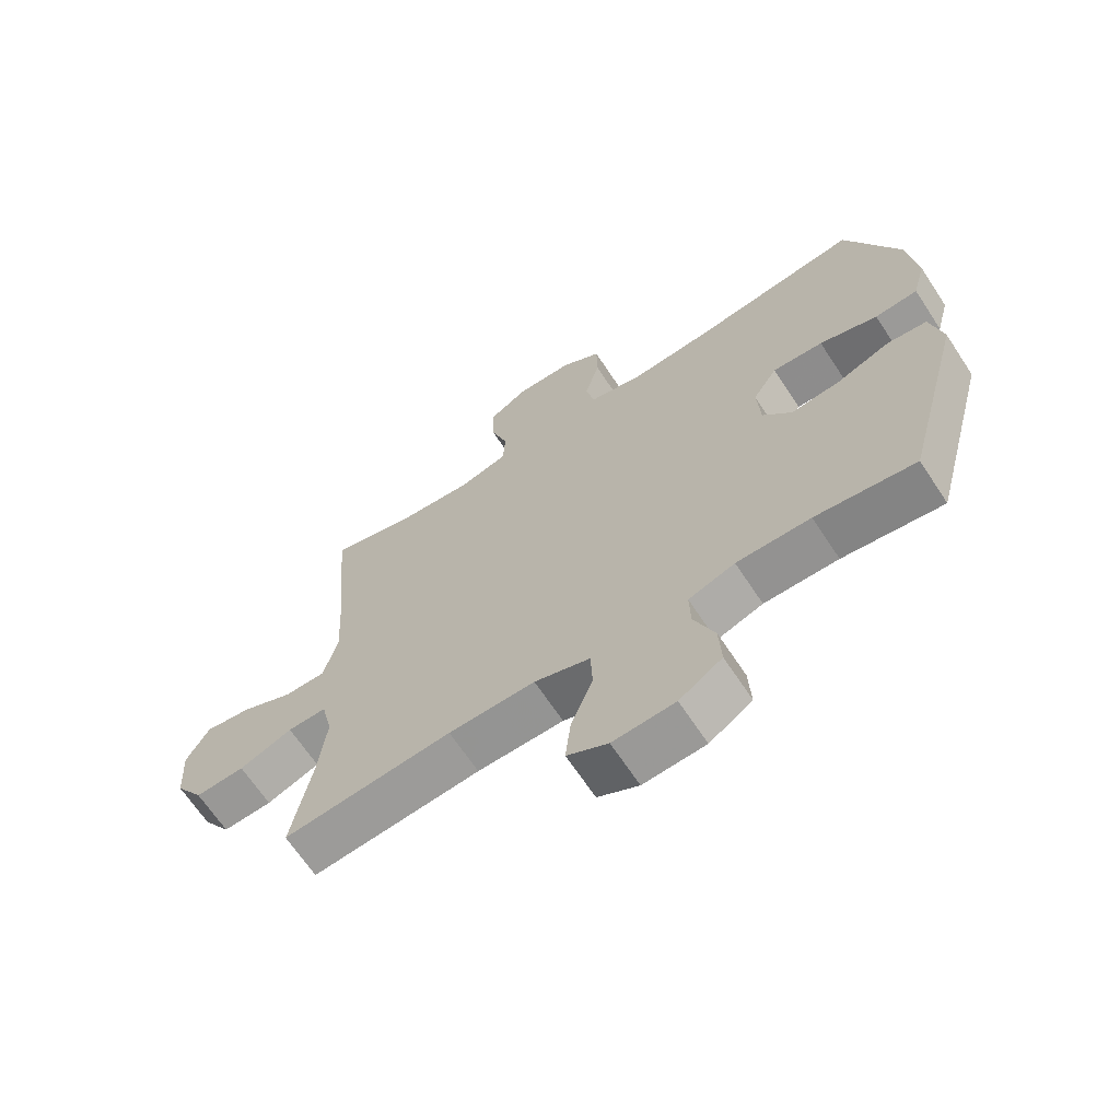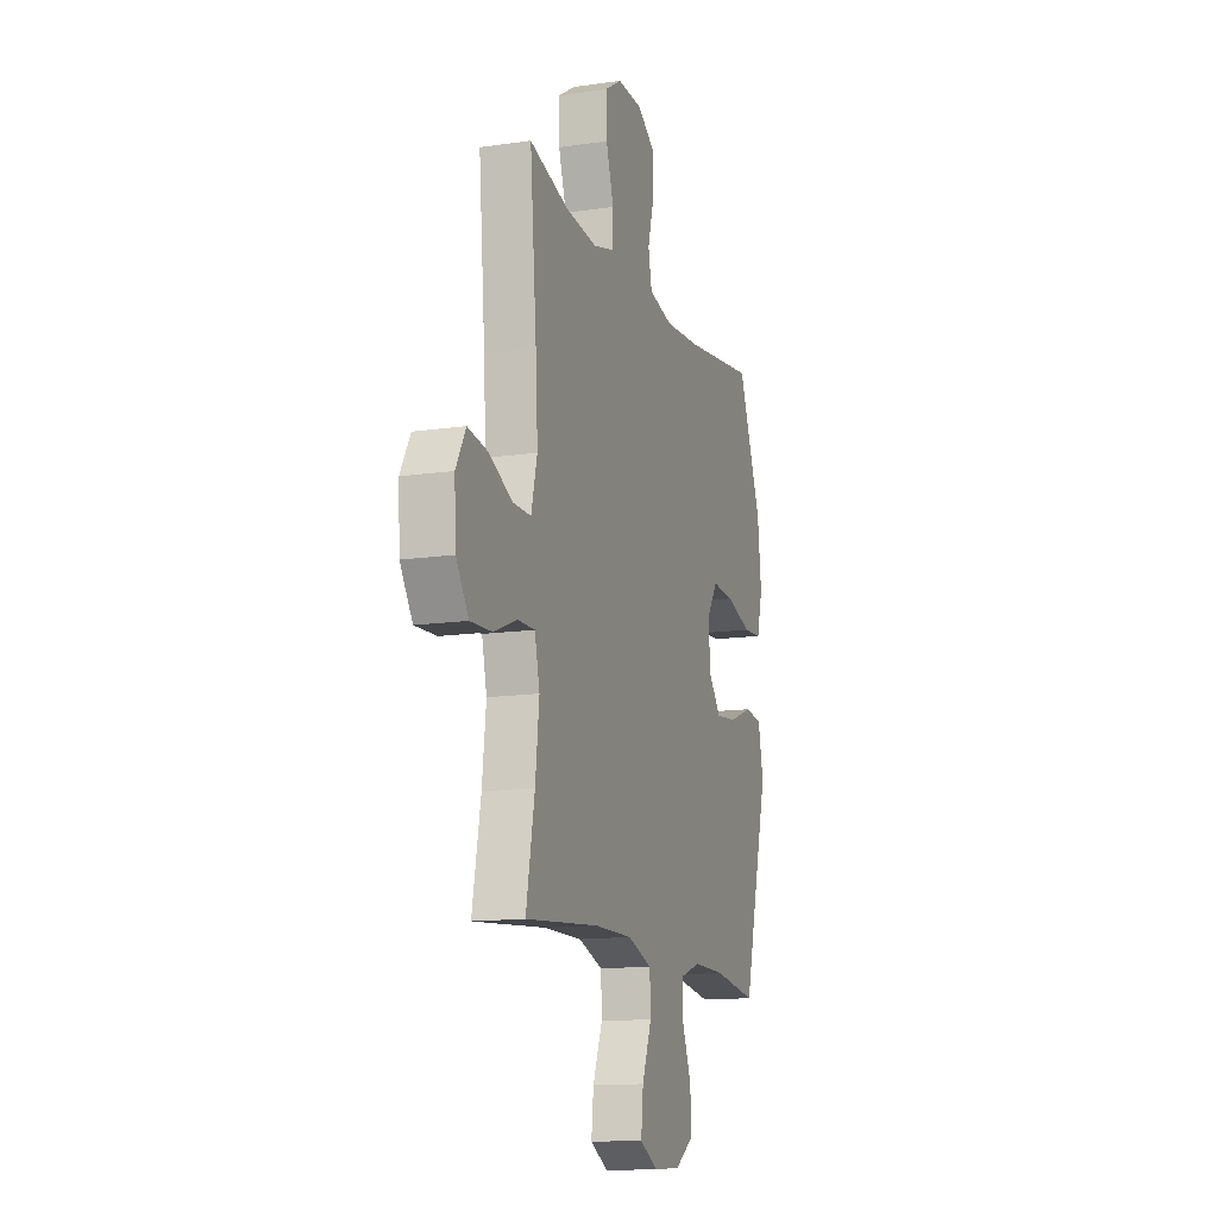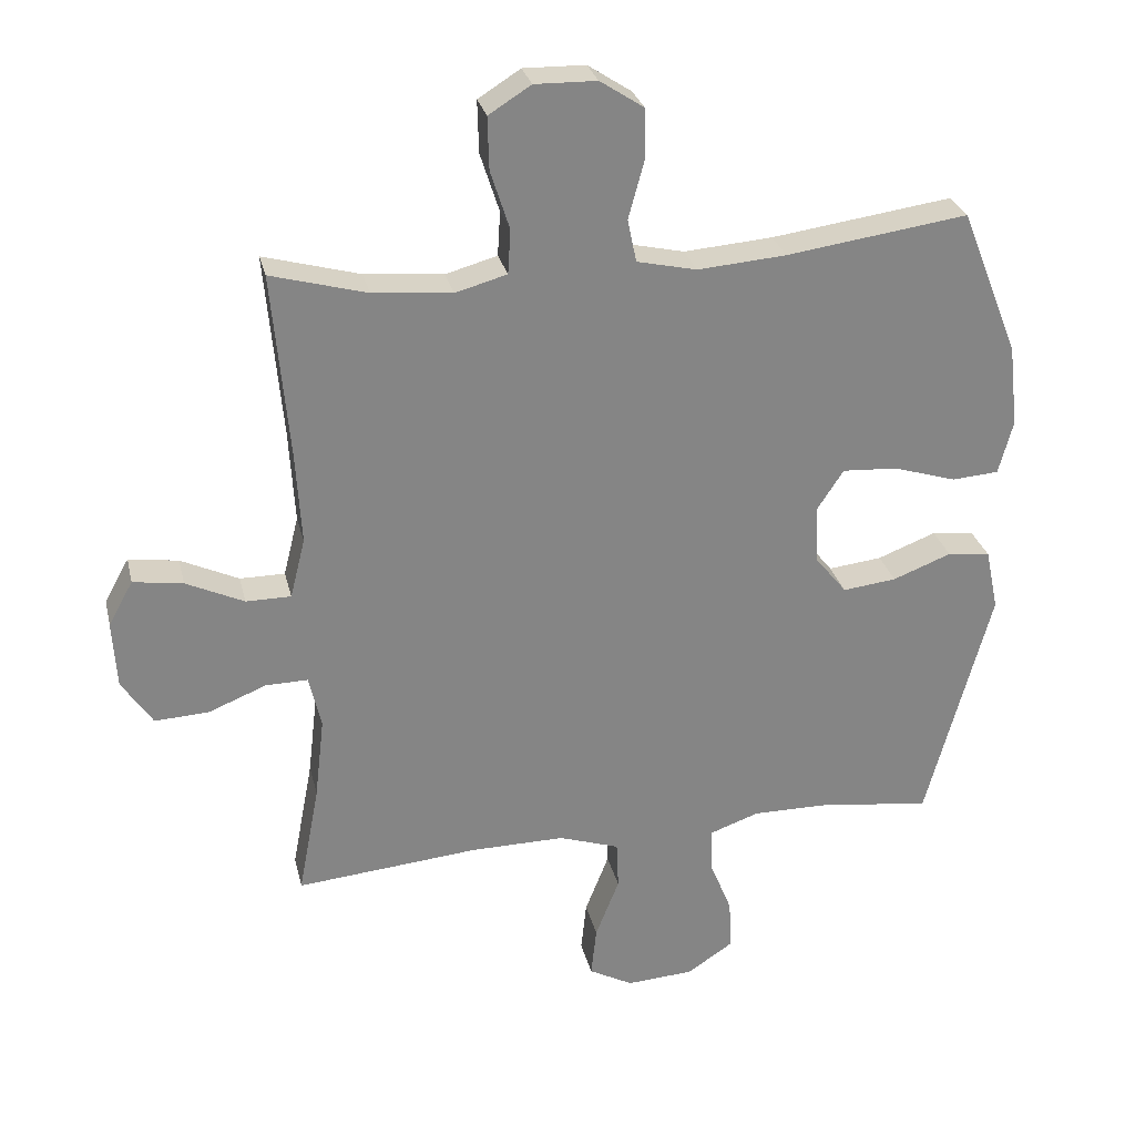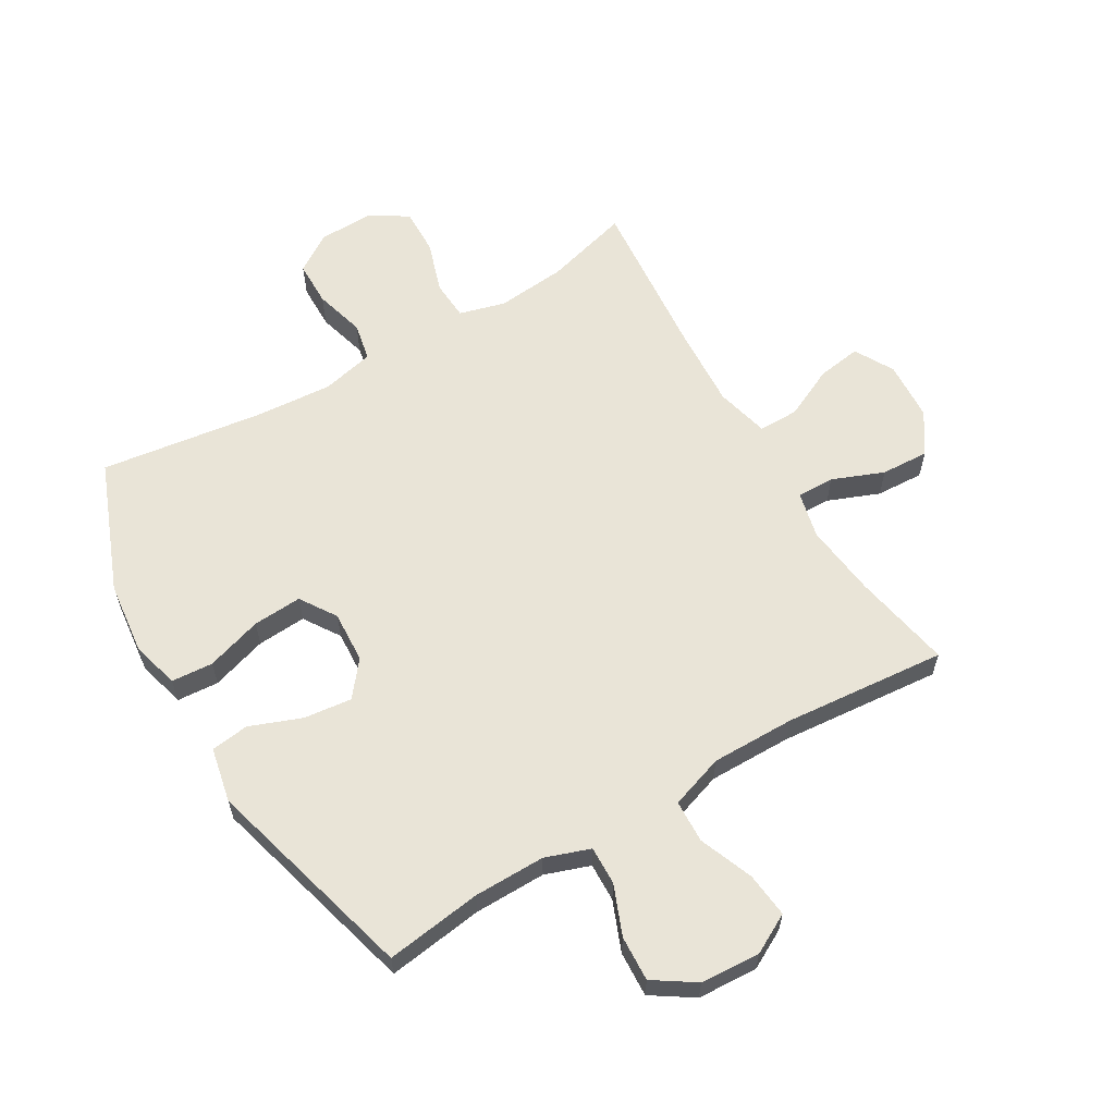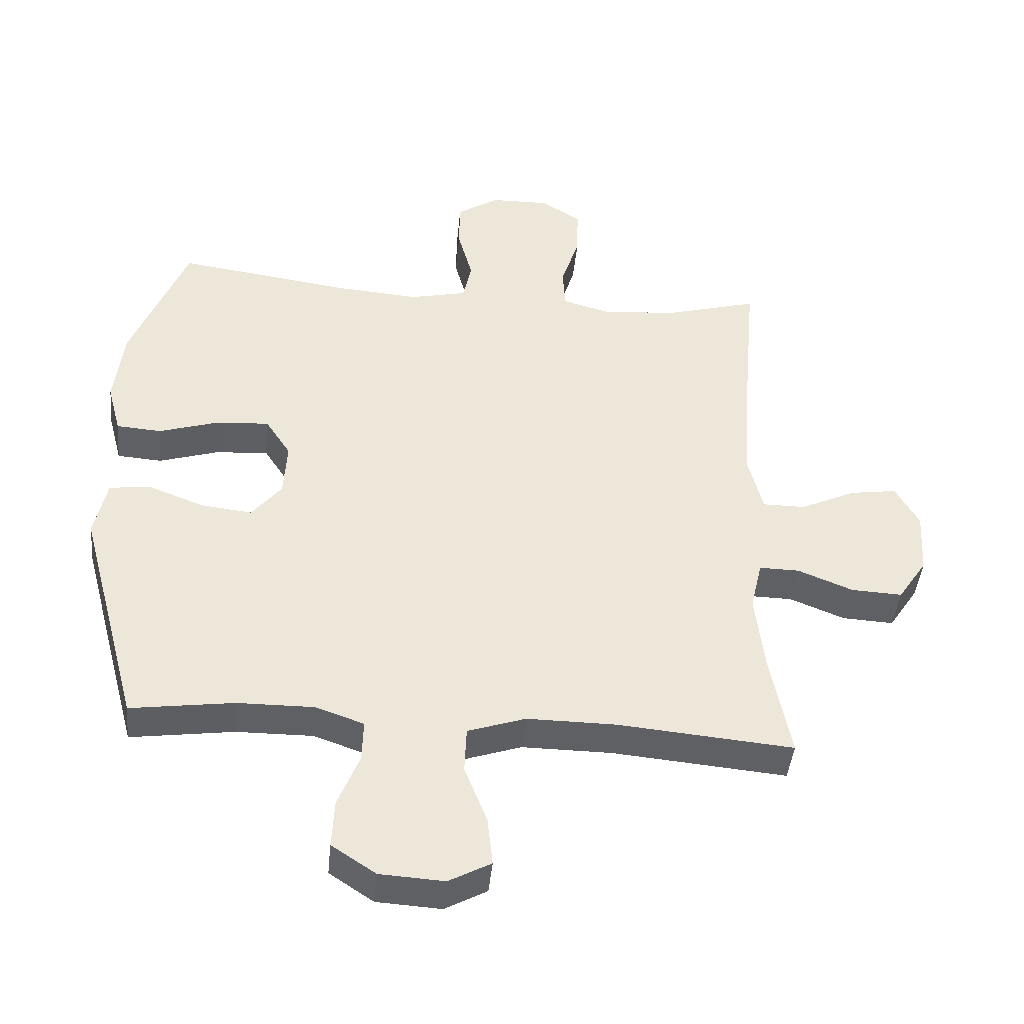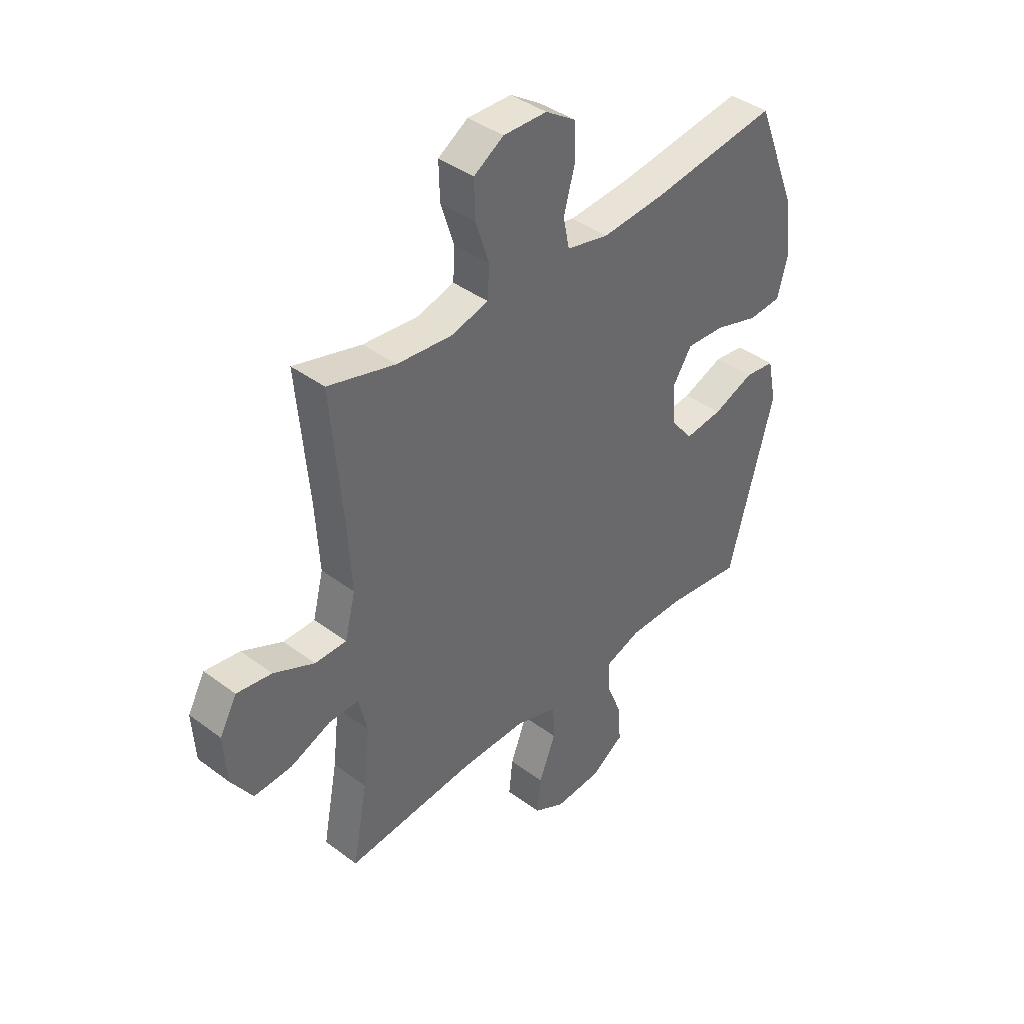
<metadata>
{"format":"obj","ext":"obj","renderer":"f3d","projection":"perspective","resolution":1024,"background":"white","views":[{"elev":-66.7,"azim":33.4,"up":"+Z"},{"elev":-13.5,"azim":-71.7,"up":"+Z"},{"elev":28.5,"azim":-13.0,"up":"+Z"},{"elev":60.8,"azim":149.4,"up":"+Y"},{"elev":-43.2,"azim":174.5,"up":"+Z"},{"elev":40.5,"azim":-47.6,"up":"+Z"}]}
</metadata>
<code>
v -0.5 0.07 0.5
v -0.359 0.07 0.461
v -0.243 0.07 0.45
v -0.167 0.07 0.471
v -0.163 0.07 0.536
v -0.191 0.07 0.623
v -0.193 0.07 0.7
v -0.131 0.07 0.739
v -0.04 0.07 0.737
v 0.024 0.07 0.695
v 0.025 0.07 0.62
v 0.002 0.07 0.536
v 0.015 0.07 0.473
v 0.103 0.07 0.453
v 0.233 0.07 0.463
v 0.5 0.07 0.5
v 0.586 0.07 0.284
v 0.6 0.07 0.163
v 0.579 0.07 0.084
v 0.51 0.07 0.079
v 0.417 0.07 0.108
v 0.336 0.07 0.113
v 0.297 0.07 0.053
v 0.302 0.07 -0.033
v 0.348 0.07 -0.09
v 0.427 0.07 -0.081
v 0.513 0.07 -0.048
v 0.576 0.07 -0.056
v 0.595 0.07 -0.147
v 0.5 0.07 -0.5
v 0.341 0.07 -0.478
v 0.223 0.07 -0.477
v 0.149 0.07 -0.503
v 0.151 0.07 -0.567
v 0.184 0.07 -0.649
v 0.188 0.07 -0.724
v 0.12 0.07 -0.769
v 0.021 0.07 -0.775
v -0.044 0.07 -0.74
v -0.036 0.07 -0.665
v -0.001 0.07 -0.576
v -0.004 0.07 -0.505
v -0.093 0.07 -0.475
v -0.231 0.07 -0.476
v -0.5 0.07 -0.5
v -0.469 0.07 -0.336
v -0.455 0.07 -0.215
v -0.473 0.07 -0.138
v -0.535 0.07 -0.139
v -0.62 0.07 -0.173
v -0.699 0.07 -0.177
v -0.744 0.07 -0.109
v -0.75 0.07 -0.01
v -0.714 0.07 0.055
v -0.641 0.07 0.044
v -0.556 0.07 0.004
v -0.49 0.07 0.004
v -0.468 0.07 0.092
v -0.476 0.07 0.229
v -0.5 0 0.5
v -0.359 0 0.461
v -0.243 0 0.45
v -0.167 0 0.471
v -0.163 0 0.536
v -0.191 0 0.623
v -0.193 0 0.7
v -0.131 0 0.739
v -0.04 0 0.737
v 0.024 0 0.695
v 0.025 0 0.62
v 0.002 0 0.536
v 0.015 0 0.473
v 0.103 0 0.453
v 0.233 0 0.463
v 0.5 0 0.5
v 0.586 0 0.284
v 0.6 0 0.163
v 0.579 0 0.084
v 0.51 0 0.079
v 0.417 0 0.108
v 0.336 0 0.113
v 0.297 0 0.053
v 0.302 0 -0.033
v 0.348 0 -0.09
v 0.427 0 -0.081
v 0.513 0 -0.048
v 0.576 0 -0.056
v 0.595 0 -0.147
v 0.5 0 -0.5
v 0.341 0 -0.478
v 0.223 0 -0.477
v 0.149 0 -0.503
v 0.151 0 -0.567
v 0.184 0 -0.649
v 0.188 0 -0.724
v 0.12 0 -0.769
v 0.021 0 -0.775
v -0.044 0 -0.74
v -0.036 0 -0.665
v -0.001 0 -0.576
v -0.004 0 -0.505
v -0.093 0 -0.475
v -0.231 0 -0.476
v -0.5 0 -0.5
v -0.469 0 -0.336
v -0.455 0 -0.215
v -0.473 0 -0.138
v -0.535 0 -0.139
v -0.62 0 -0.173
v -0.699 0 -0.177
v -0.744 0 -0.109
v -0.75 0 -0.01
v -0.714 0 0.055
v -0.641 0 0.044
v -0.556 0 0.004
v -0.49 0 0.004
v -0.468 0 0.092
v -0.476 0 0.229
f 54 55 56
f 53 54 56
f 52 53 56
f 51 52 56
f 50 51 56
f 49 50 56
f 48 49 56 57
f 47 48 57 58
f 44 45 46
f 43 44 46 47
f 42 43 47 58
f 39 40 41
f 38 39 41
f 37 38 41
f 36 37 41
f 35 36 41
f 34 35 41
f 33 34 41 42
f 42 58 59
f 33 42 59
f 32 33 59
f 29 30 31
f 28 29 31
f 27 28 31
f 26 27 31
f 25 26 31 32
f 19 20 21
f 18 19 21
f 17 18 21
f 16 17 21
f 15 16 21
f 14 15 21 22
f 13 14 22 23
f 10 11 12
f 9 10 12
f 8 9 12
f 7 8 12
f 6 7 12
f 5 6 12
f 4 5 12 13
f 13 23 24
f 4 13 24
f 3 4 24
f 59 1 2
f 25 32 59
f 24 25 59
f 3 24 59
f 2 3 59
f 115 114 113
f 115 113 112
f 115 112 111
f 115 111 110
f 115 110 109
f 115 109 108
f 116 115 108 107
f 117 116 107 106
f 105 104 103
f 106 105 103 102
f 117 106 102 101
f 100 99 98
f 100 98 97
f 100 97 96
f 100 96 95
f 100 95 94
f 100 94 93
f 101 100 93 92
f 118 117 101
f 118 101 92
f 118 92 91
f 90 89 88
f 90 88 87
f 90 87 86
f 90 86 85
f 91 90 85 84
f 80 79 78
f 80 78 77
f 80 77 76
f 80 76 75
f 80 75 74
f 81 80 74 73
f 82 81 73 72
f 71 70 69
f 71 69 68
f 71 68 67
f 71 67 66
f 71 66 65
f 71 65 64
f 72 71 64 63
f 83 82 72
f 83 72 63
f 83 63 62
f 61 60 118
f 118 91 84
f 118 84 83
f 118 83 62
f 118 62 61
f 1 60 61 2
f 2 61 62 3
f 3 62 63 4
f 4 63 64 5
f 5 64 65 6
f 6 65 66 7
f 7 66 67 8
f 8 67 68 9
f 9 68 69 10
f 10 69 70 11
f 11 70 71 12
f 12 71 72 13
f 13 72 73 14
f 14 73 74 15
f 15 74 75 16
f 16 75 76 17
f 17 76 77 18
f 18 77 78 19
f 19 78 79 20
f 20 79 80 21
f 21 80 81 22
f 22 81 82 23
f 23 82 83 24
f 24 83 84 25
f 25 84 85 26
f 26 85 86 27
f 27 86 87 28
f 28 87 88 29
f 29 88 89 30
f 30 89 90 31
f 31 90 91 32
f 32 91 92 33
f 33 92 93 34
f 34 93 94 35
f 35 94 95 36
f 36 95 96 37
f 37 96 97 38
f 38 97 98 39
f 39 98 99 40
f 40 99 100 41
f 41 100 101 42
f 42 101 102 43
f 43 102 103 44
f 44 103 104 45
f 45 104 105 46
f 46 105 106 47
f 47 106 107 48
f 48 107 108 49
f 49 108 109 50
f 50 109 110 51
f 51 110 111 52
f 52 111 112 53
f 53 112 113 54
f 54 113 114 55
f 55 114 115 56
f 56 115 116 57
f 57 116 117 58
f 58 117 118 59
f 59 118 60 1

</code>
